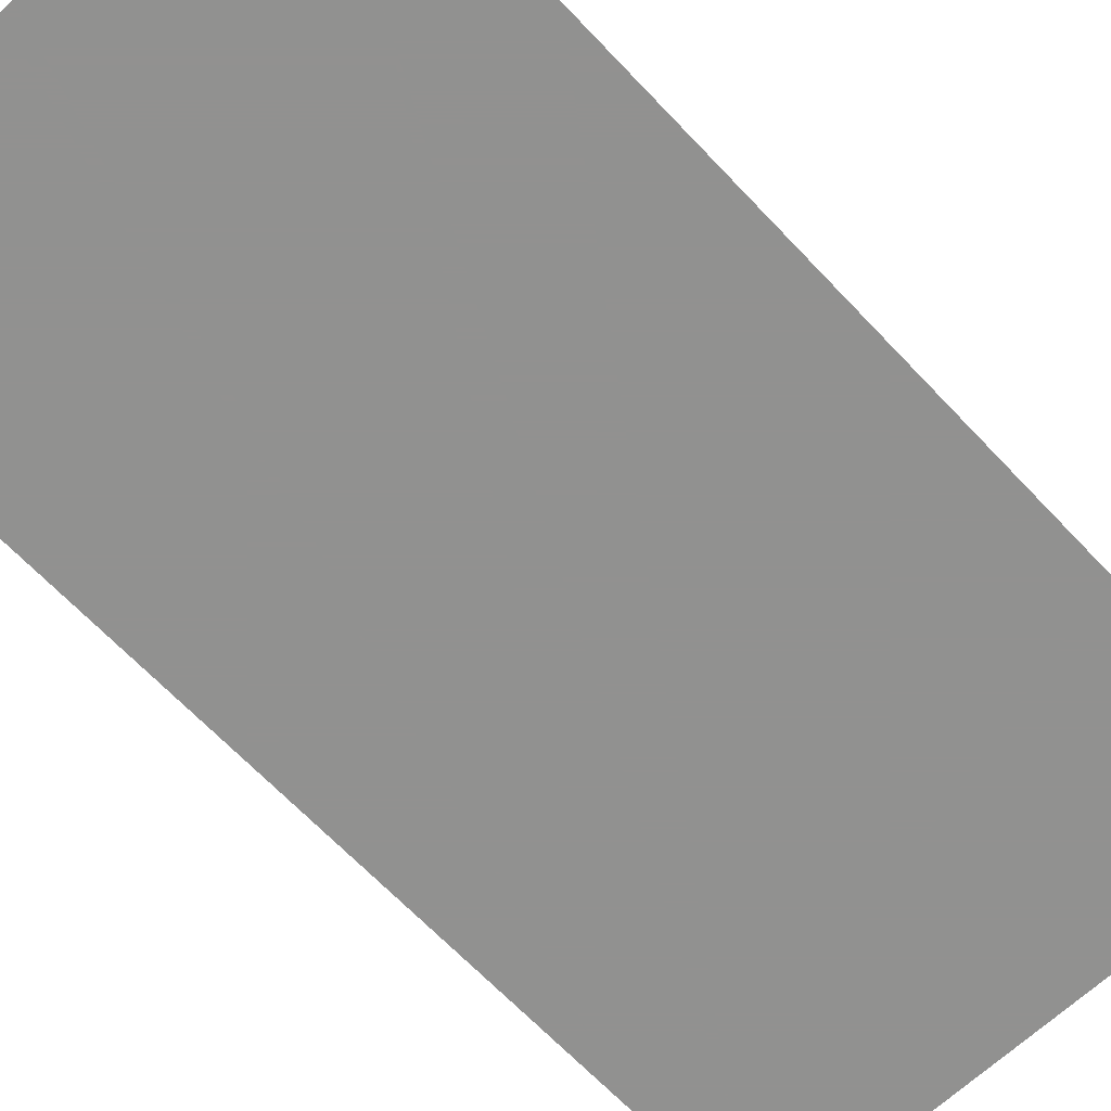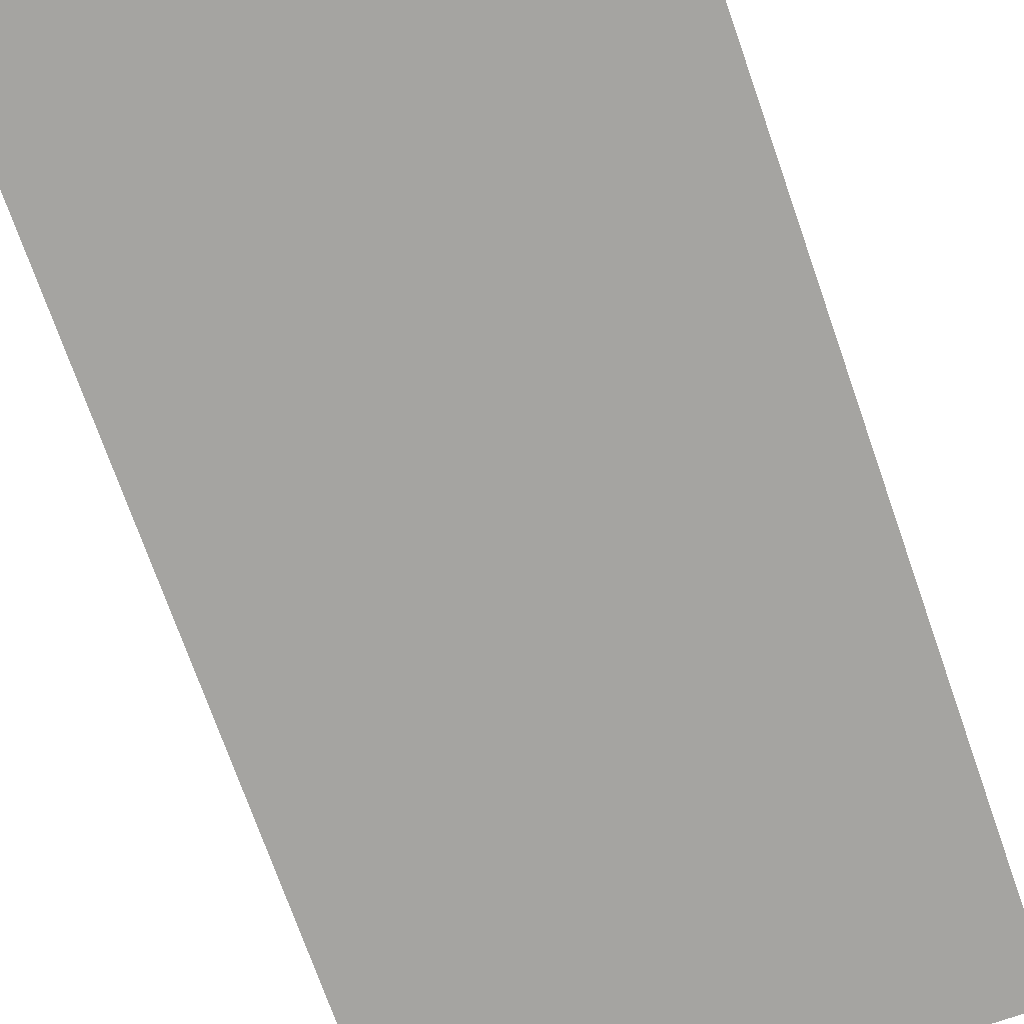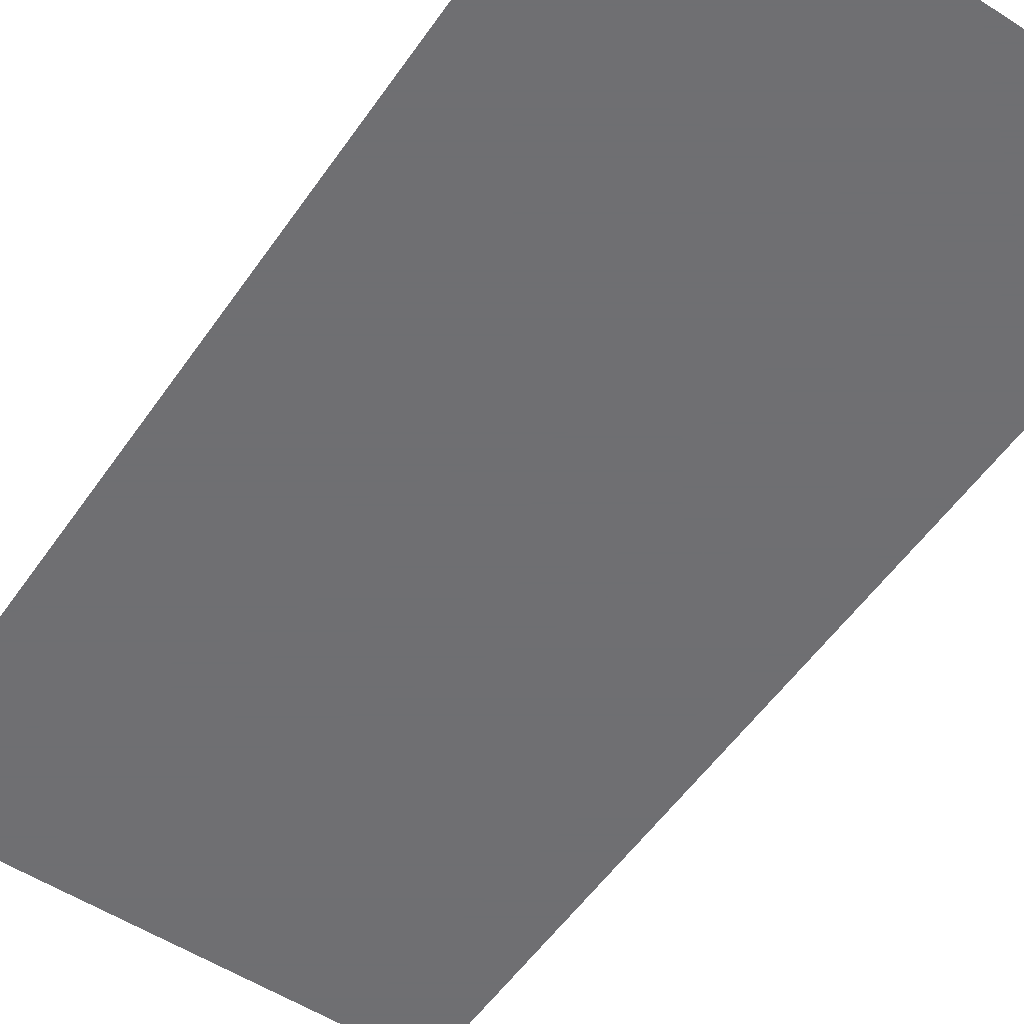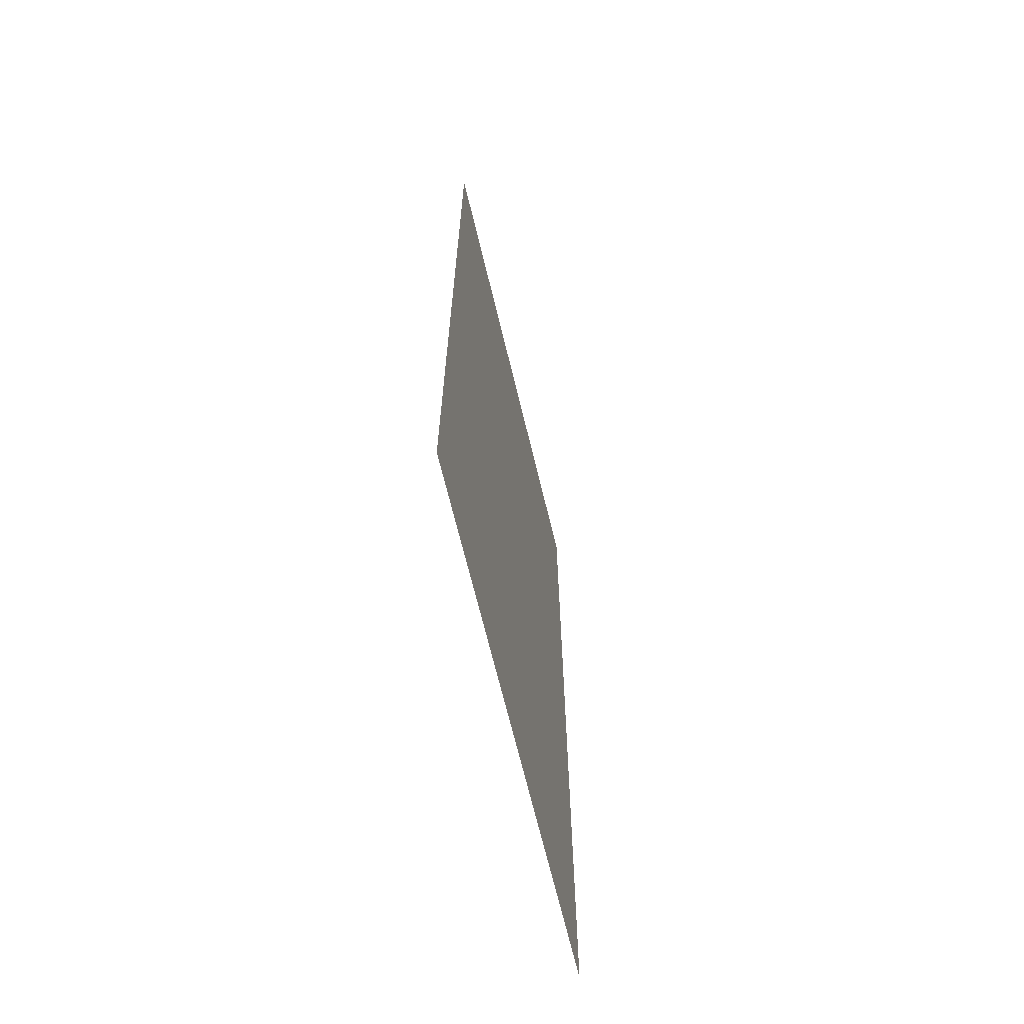
<metadata>
{"format":"obj","ext":"obj","renderer":"f3d","projection":"perspective","resolution":1024,"background":"white","views":[{"elev":-66.0,"azim":43.3,"up":"+Z"},{"elev":-73.2,"azim":19.3,"up":"+Z"},{"elev":-54.7,"azim":145.8,"up":"+Z"},{"elev":-68.3,"azim":-76.4,"up":"+Y"}]}
</metadata>
<code>
v 0 200 0
v 0 6 0
v 100 200 0
v 100 6 0
g g1
f 1 2 4 3
g g2
g g3
g g4

</code>
